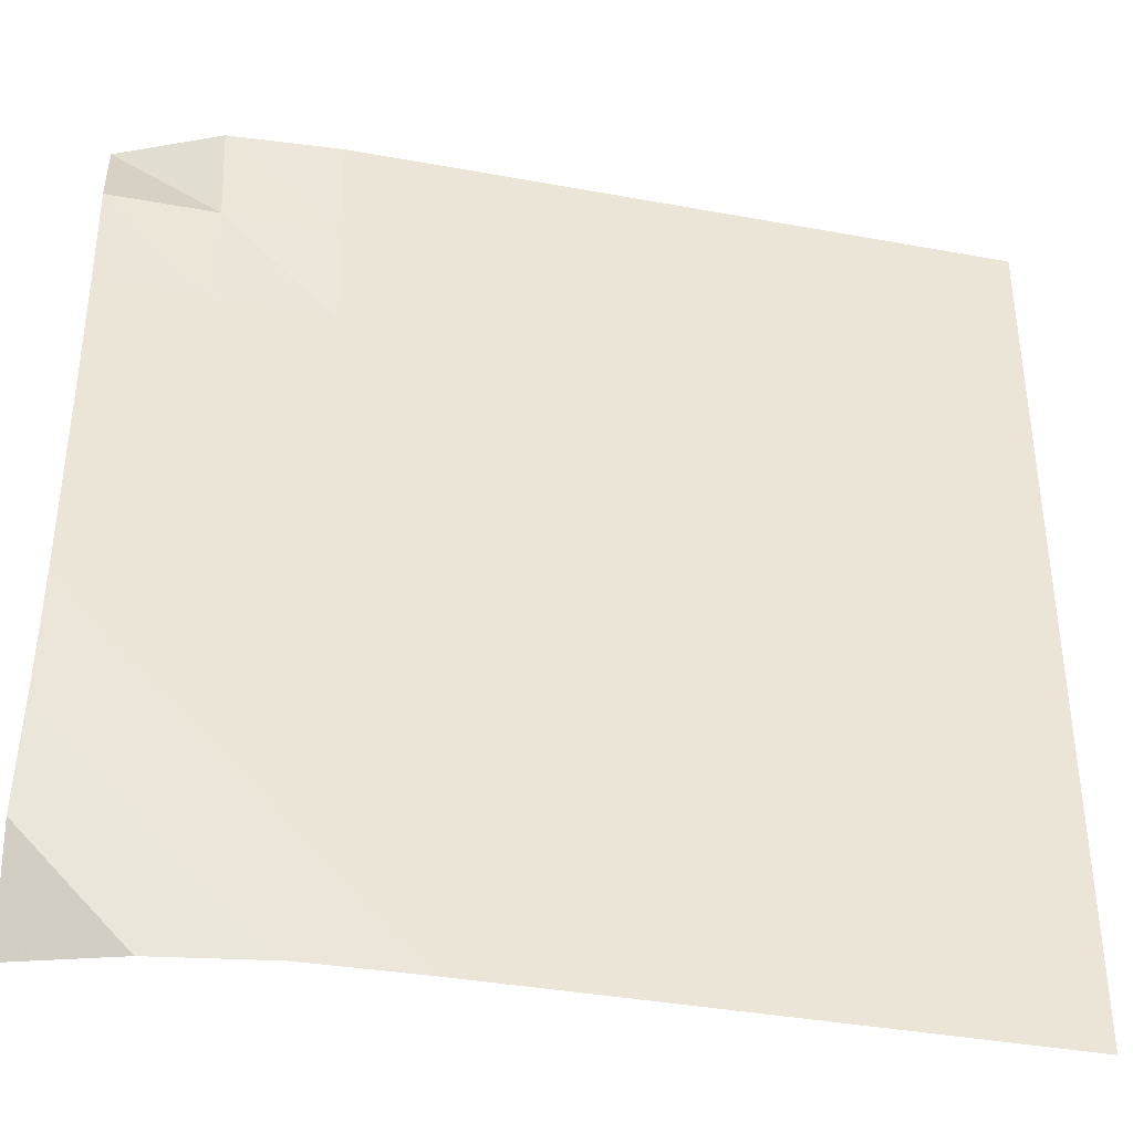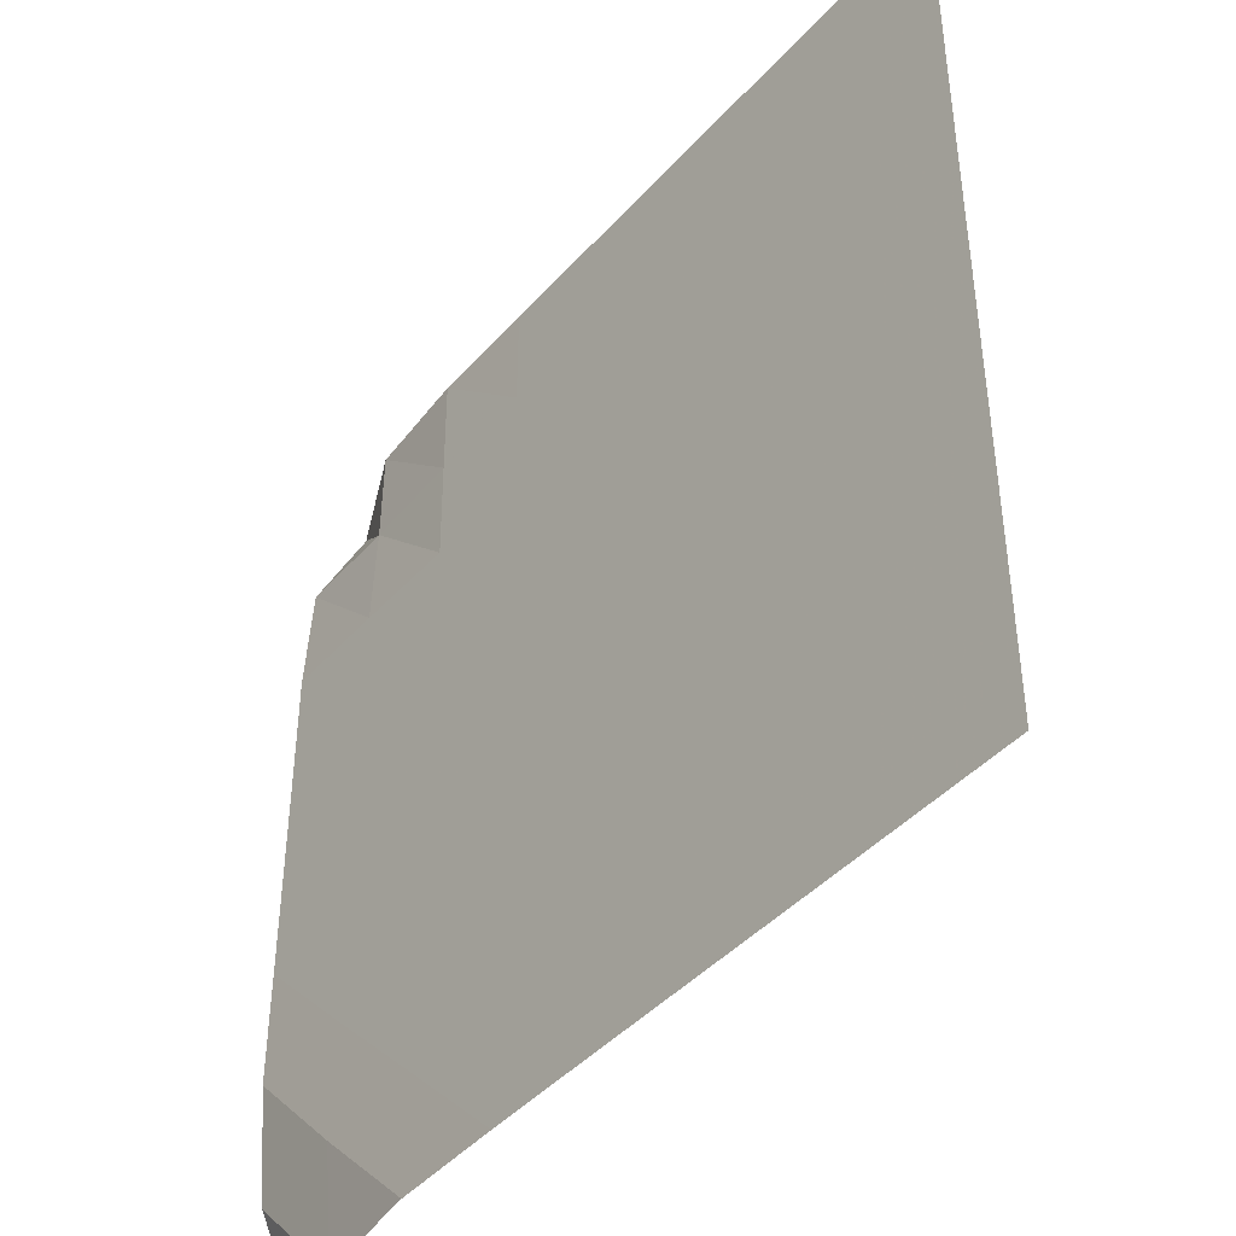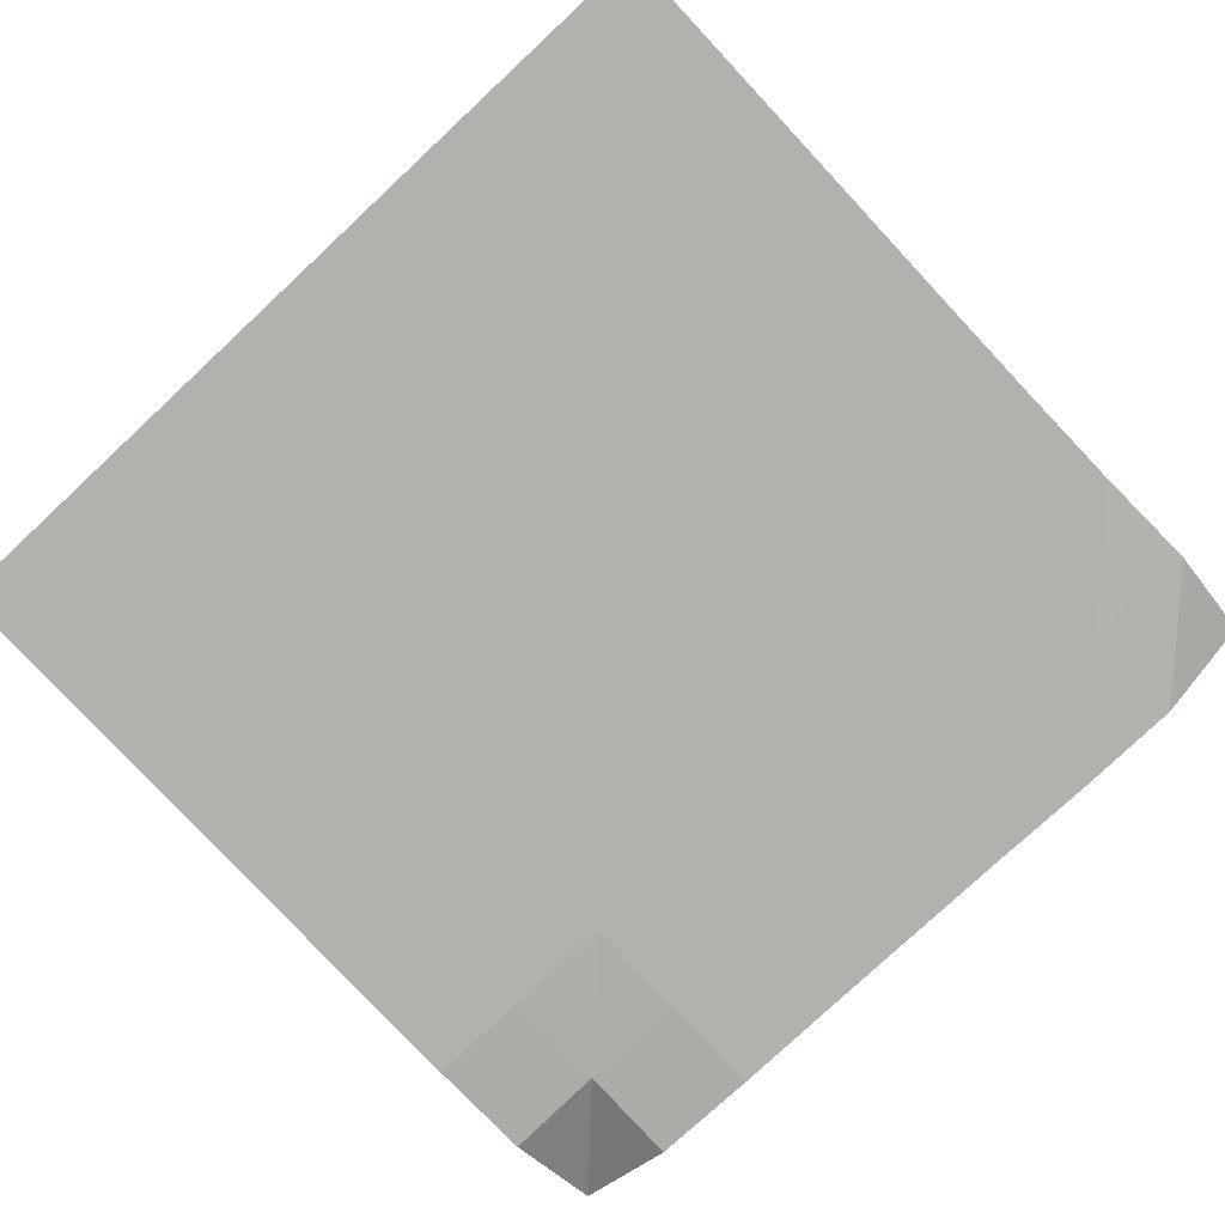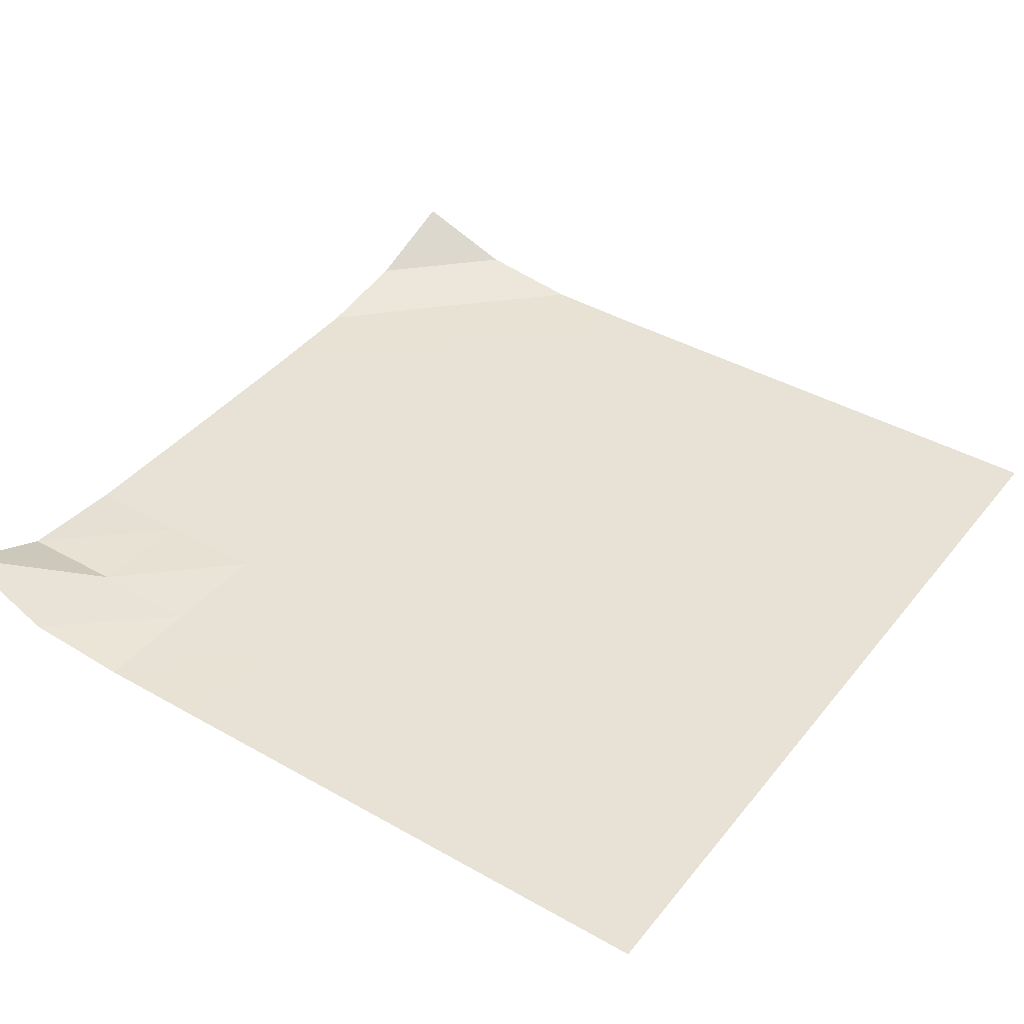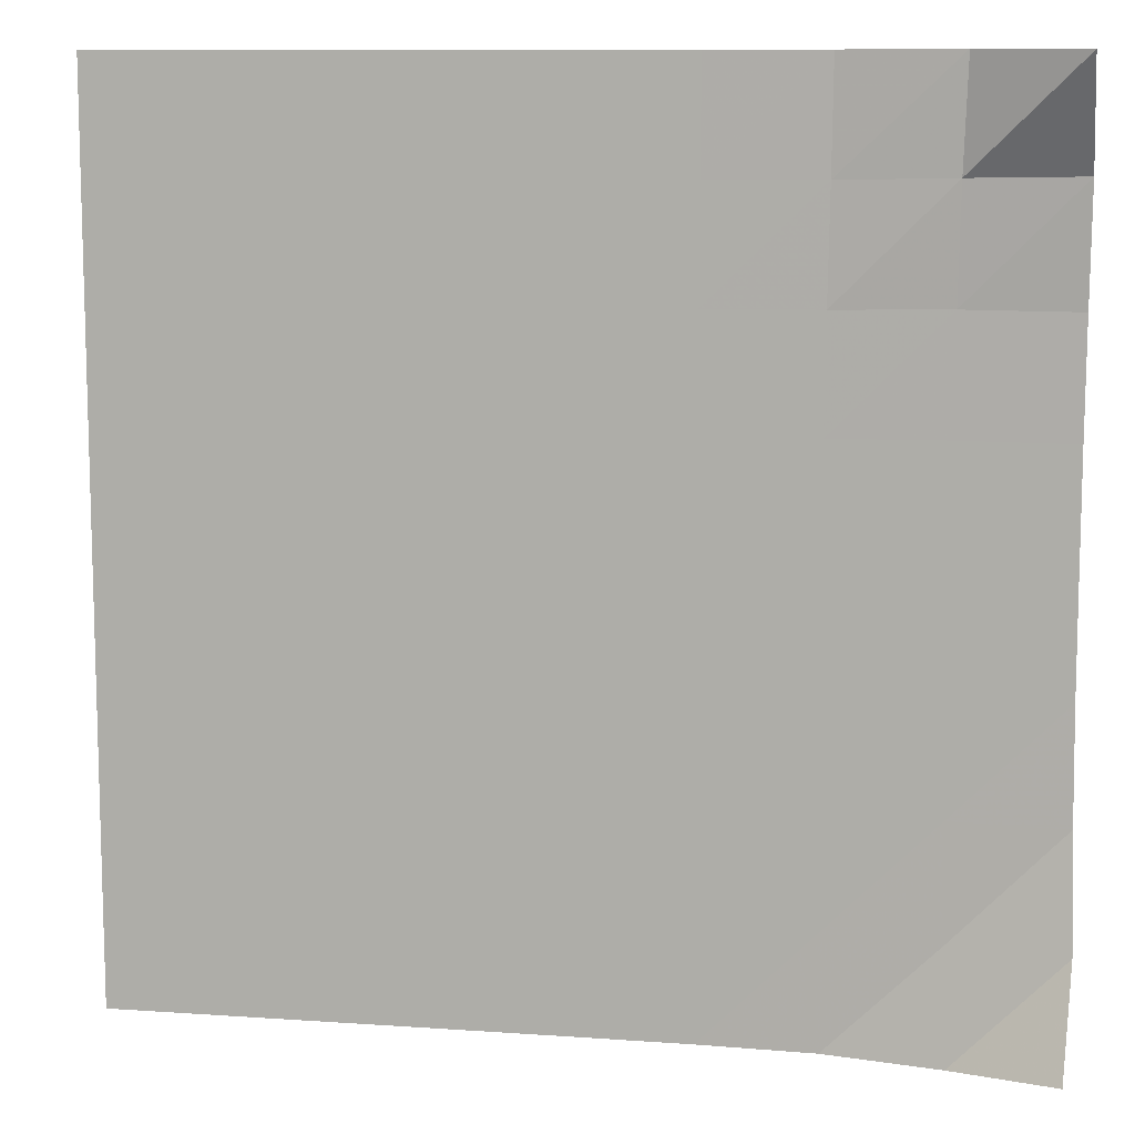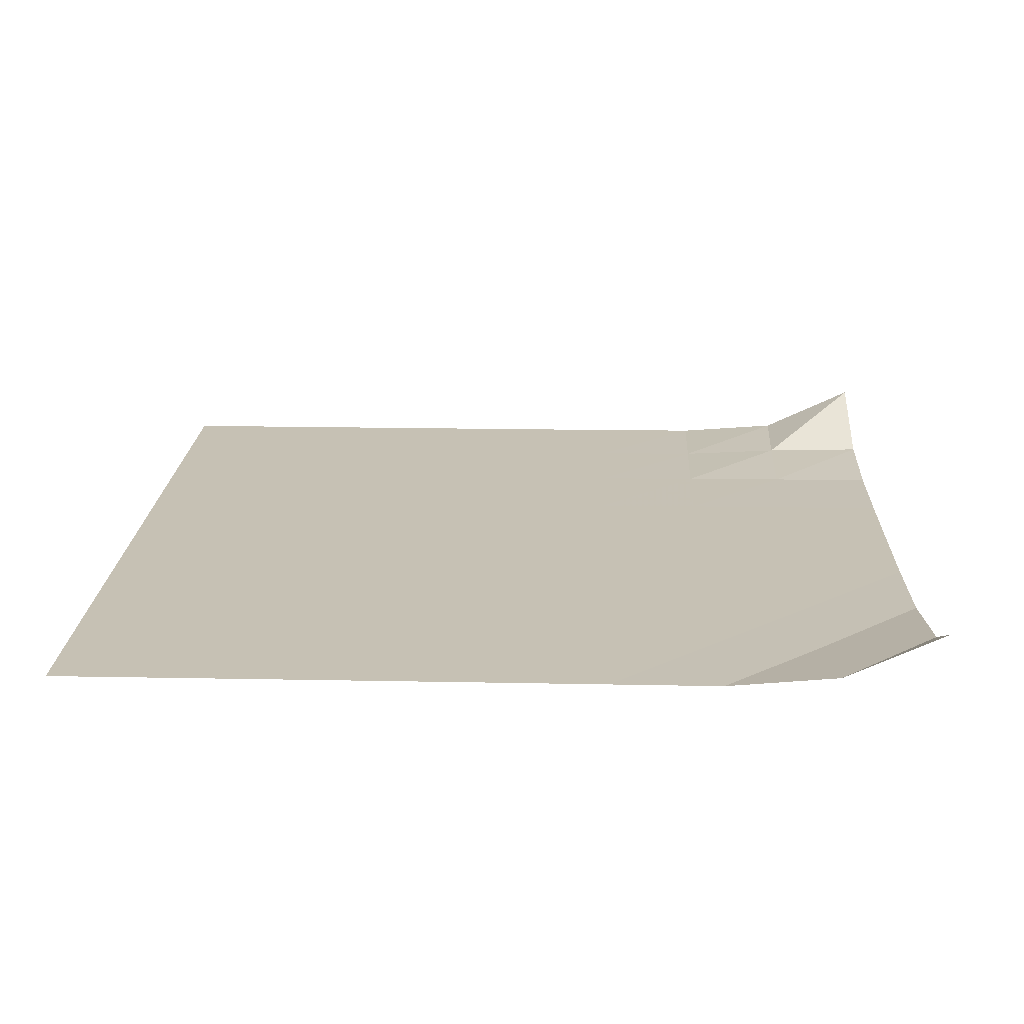
<metadata>
{"format":"obj","ext":"obj","renderer":"f3d","projection":"perspective","resolution":1024,"background":"white","views":[{"elev":-38.4,"azim":-13.1,"up":"+Z"},{"elev":-43.2,"azim":51.8,"up":"+Z"},{"elev":-79.2,"azim":133.0,"up":"+Y"},{"elev":40.5,"azim":34.8,"up":"+Y"},{"elev":10.2,"azim":-170.0,"up":"+Z"},{"elev":18.6,"azim":-177.9,"up":"+Y"}]}
</metadata>
<code>
v -1 0 -1
v -1.012 -0.1004 -0.7664
v -1.005 -0.1281 -0.5107
v -1.002 -0.1293 -0.255
v -1.001 -0.1294 -0.001298
v -1.001 -0.1294 0.253
v -1.002 -0.1289 0.5072
v -1.004 -0.1129 0.764
v -1 0 1
v -0.767 -0.1009 -1.014
v -0.76 -0.1282 -0.7612
v -0.7536 -0.1293 -0.5054
v -0.7512 -0.1294 -0.2513
v -0.751 -0.1294 0.001709
v -0.7513 -0.1294 0.2551
v -0.7535 -0.1291 0.5087
v -0.7581 -0.1176 0.7595
v -0.7667 -0.1098 1.001
v -0.5115 -0.1282 -1.004
v -0.5051 -0.1293 -0.7528
v -0.5016 -0.1294 -0.5008
v -0.5008 -0.1294 -0.2493
v -0.5011 -0.1294 0.002102
v -0.5021 -0.1294 0.2533
v -0.5043 -0.1292 0.5045
v -0.5081 -0.129 0.7537
v -0.5108 -0.1287 0.9999
v -0.2566 -0.1293 -1.001
v -0.2525 -0.1294 -0.7505
v -0.2508 -0.1294 -0.4997
v -0.2506 -0.1294 -0.2492
v -0.2511 -0.1294 0.001518
v -0.252 -0.1294 0.252
v -0.2534 -0.1294 0.5024
v -0.2555 -0.1294 0.7517
v -0.2558 -0.1294 0.9999
v -0.003965 -0.1294 -1
v -0.001209 -0.1294 -0.75
v -0.0004273 -0.1294 -0.4997
v -0.0004945 -0.1294 -0.2494
v -0.0009077 -0.1294 0.0009487
v -0.001462 -0.1294 0.2512
v -0.002328 -0.1294 0.5012
v -0.00327 -0.1294 0.7507
v -0.003285 -0.1294 0.9998
v 0.248 -0.1294 -1
v 0.2494 -0.1294 -0.75
v 0.2498 -0.1294 -0.4998
v 0.2496 -0.1294 -0.2496
v 0.2494 -0.1294 0.0005351
v 0.2491 -0.1294 0.2506
v 0.2487 -0.1294 0.5007
v 0.2483 -0.1294 0.7504
v 0.2485 -0.1294 0.9999
v 0.4989 -0.1294 -1
v 0.4998 -0.1294 -0.75
v 0.4998 -0.1294 -0.4999
v 0.4998 -0.1294 -0.2498
v 0.4996 -0.1294 0.0002751
v 0.4995 -0.1294 0.2503
v 0.4993 -0.1294 0.5003
v 0.4992 -0.1294 0.7502
v 0.4992 -0.1294 0.9999
v 0.7495 -0.1294 -1
v 0.7499 -0.1294 -0.75
v 0.7499 -0.1294 -0.4999
v 0.7499 -0.1294 -0.2499
v 0.7498 -0.1294 0.0001291
v 0.7497 -0.1294 0.2501
v 0.7497 -0.1294 0.5001
v 0.7496 -0.1294 0.7501
v 0.7497 -0.1294 1
v 0.9997 -0.1294 -1
v 1 -0.1294 -0.75
v 0.9999 -0.1294 -0.5
v 0.9999 -0.1294 -0.25
v 0.9999 -0.1294 6.459e-05
v 0.9999 -0.1294 0.2501
v 0.9998 -0.1294 0.5001
v 0.9998 -0.1294 0.7501
v 0.9998 -0.1294 1
f 1 10 2
f 2 10 11
f 2 11 3
f 3 11 12
f 3 12 4
f 4 12 13
f 4 13 5
f 5 13 14
f 5 14 6
f 6 14 15
f 6 15 7
f 7 15 16
f 7 16 8
f 8 16 17
f 8 17 9
f 9 17 18
f 10 19 11
f 11 19 20
f 11 20 12
f 12 20 21
f 12 21 13
f 13 21 22
f 13 22 14
f 14 22 23
f 14 23 15
f 15 23 24
f 15 24 16
f 16 24 25
f 16 25 17
f 17 25 26
f 17 26 18
f 18 26 27
f 19 28 20
f 20 28 29
f 20 29 21
f 21 29 30
f 21 30 22
f 22 30 31
f 22 31 23
f 23 31 32
f 23 32 24
f 24 32 33
f 24 33 25
f 25 33 34
f 25 34 26
f 26 34 35
f 26 35 27
f 27 35 36
f 28 37 29
f 29 37 38
f 29 38 30
f 30 38 39
f 30 39 31
f 31 39 40
f 31 40 32
f 32 40 41
f 32 41 33
f 33 41 42
f 33 42 34
f 34 42 43
f 34 43 35
f 35 43 44
f 35 44 36
f 36 44 45
f 37 46 38
f 38 46 47
f 38 47 39
f 39 47 48
f 39 48 40
f 40 48 49
f 40 49 41
f 41 49 50
f 41 50 42
f 42 50 51
f 42 51 43
f 43 51 52
f 43 52 44
f 44 52 53
f 44 53 45
f 45 53 54
f 46 55 47
f 47 55 56
f 47 56 48
f 48 56 57
f 48 57 49
f 49 57 58
f 49 58 50
f 50 58 59
f 50 59 51
f 51 59 60
f 51 60 52
f 52 60 61
f 52 61 53
f 53 61 62
f 53 62 54
f 54 62 63
f 55 64 56
f 56 64 65
f 56 65 57
f 57 65 66
f 57 66 58
f 58 66 67
f 58 67 59
f 59 67 68
f 59 68 60
f 60 68 69
f 60 69 61
f 61 69 70
f 61 70 62
f 62 70 71
f 62 71 63
f 63 71 72
f 64 73 65
f 65 73 74
f 65 74 66
f 66 74 75
f 66 75 67
f 67 75 76
f 67 76 68
f 68 76 77
f 68 77 69
f 69 77 78
f 69 78 70
f 70 78 79
f 70 79 71
f 71 79 80
f 71 80 72
f 72 80 81

</code>
